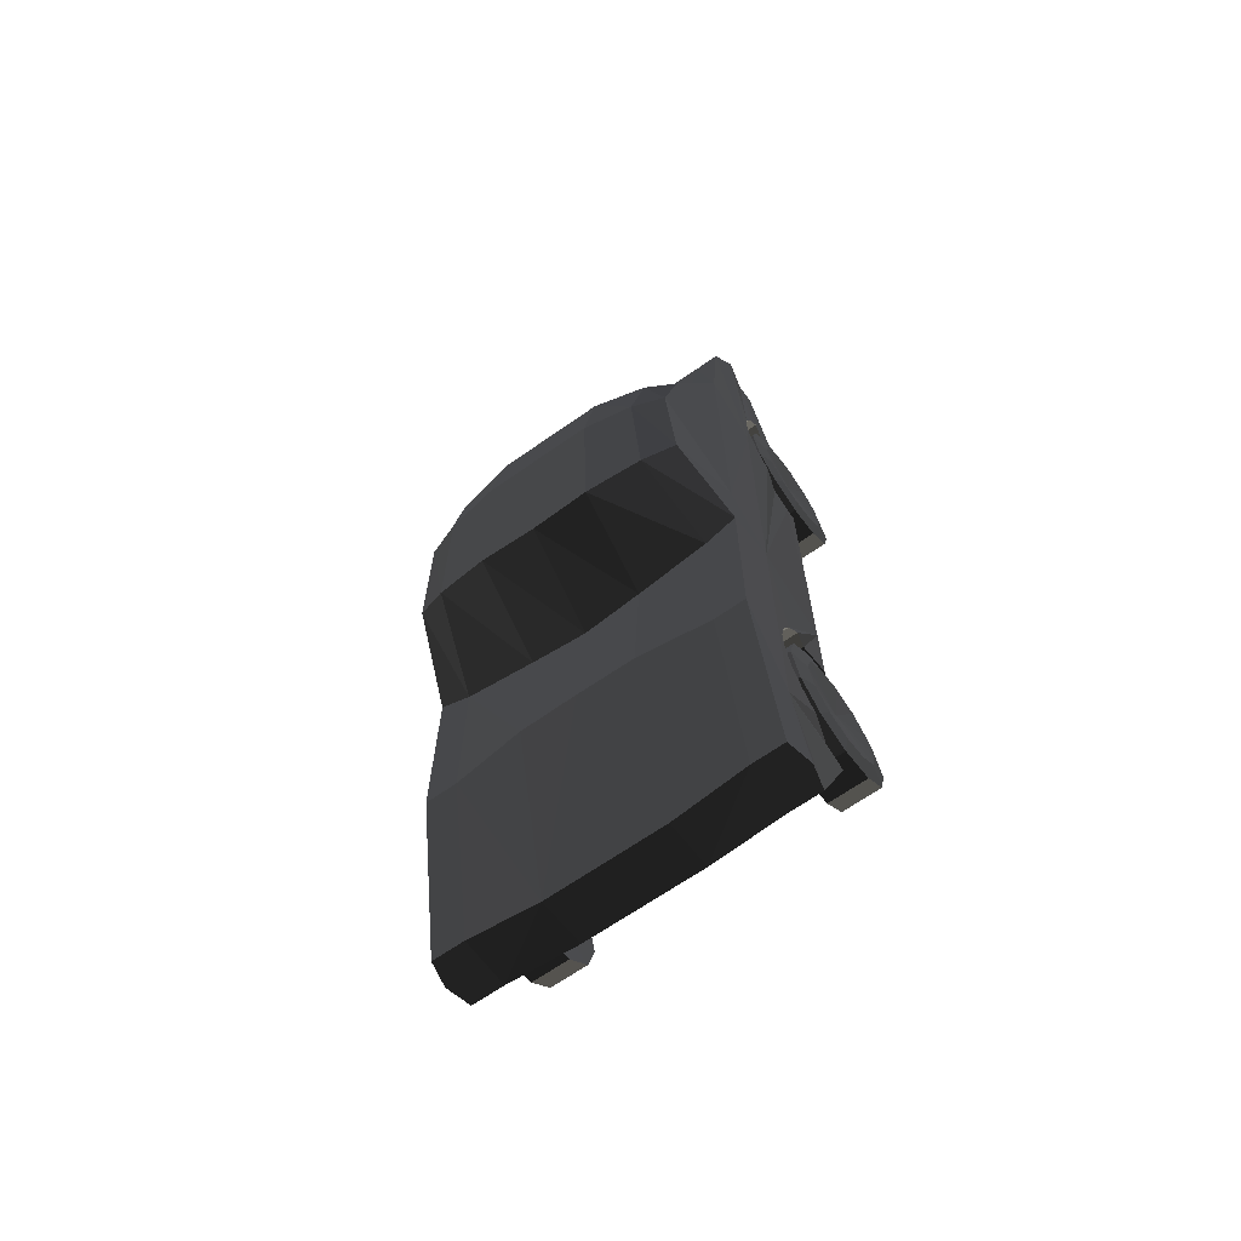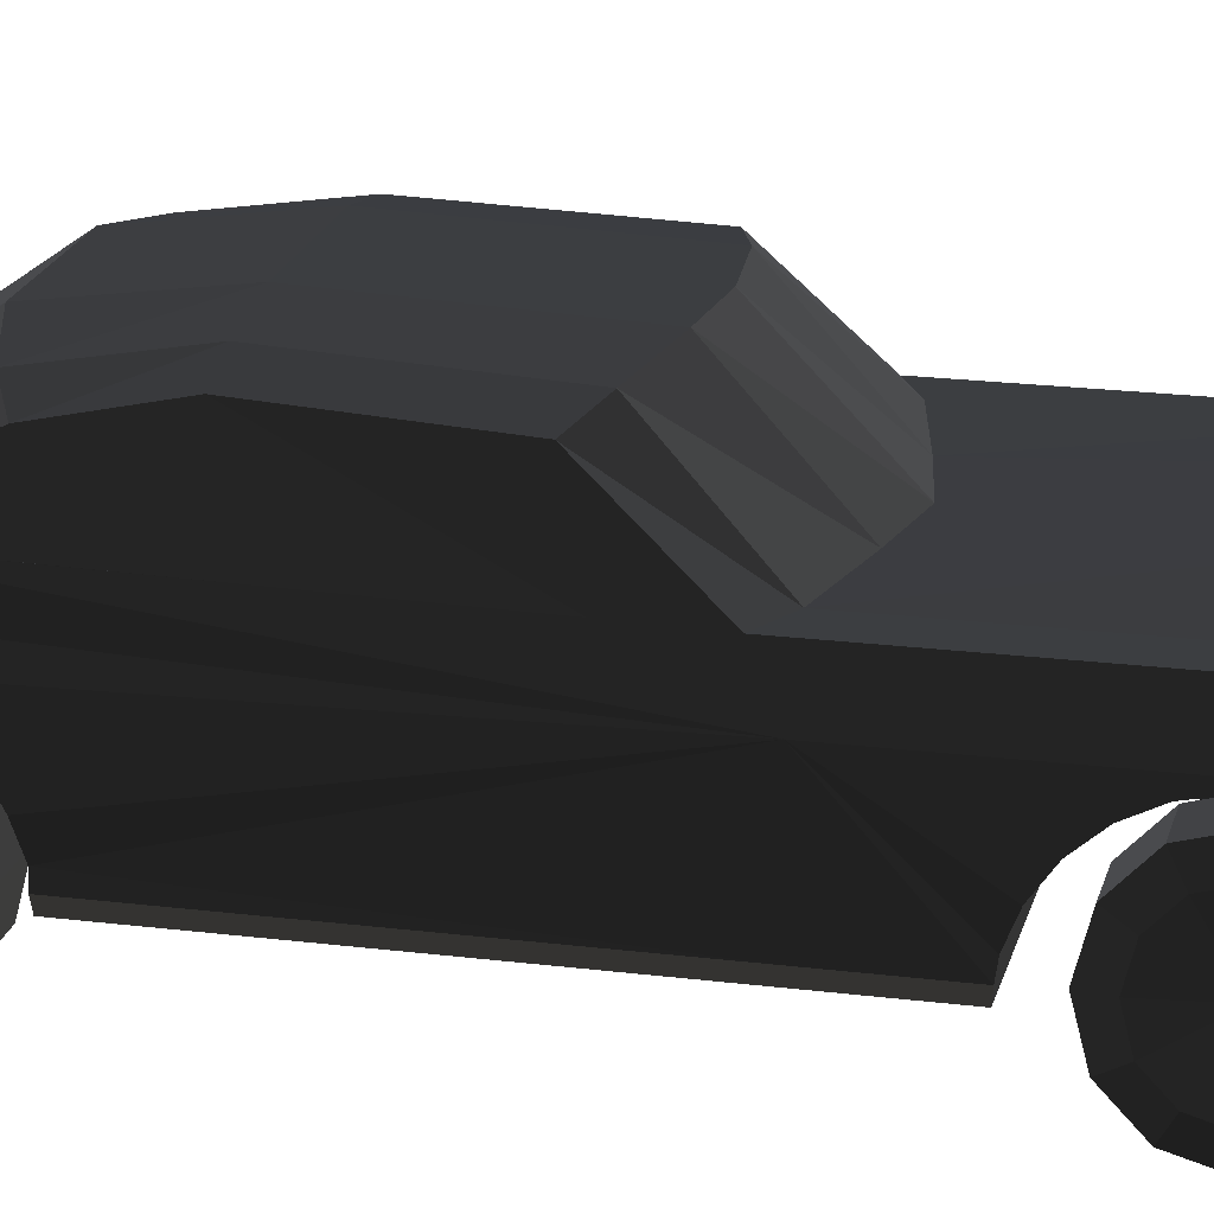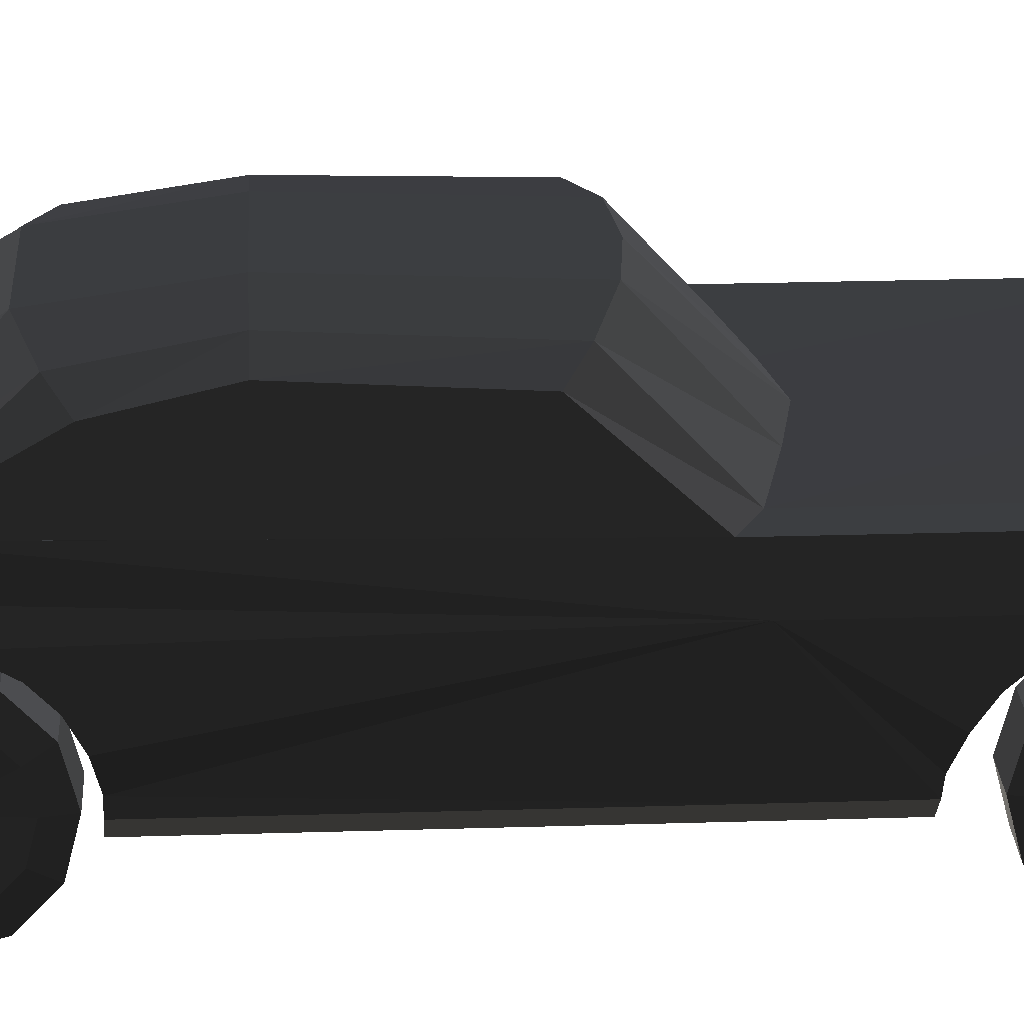
<metadata>
{"format":"obj","ext":"obj","renderer":"f3d","projection":"perspective","resolution":1024,"background":"white","views":[{"elev":-66.7,"azim":35.1,"up":"+Y"},{"elev":20.0,"azim":-76.8,"up":"+Z"},{"elev":23.0,"azim":-93.1,"up":"+Z"}]}
</metadata>
<code>
v -36.81 325.8 -8.749
v -36.81 329 18.31
v 39.04 329 18.31
v -32.99 318.2 -41.65
v 39.04 325.8 -8.749
v 35.21 318.2 -41.65
v -87.09 324 -8.749
v -87.09 327.2 18.31
v 39.04 -324.6 -20.29
v -38.6 -324.6 -20.29
v -87.09 -319.6 -20.29
v 105.1 326.9 18.31
v 87.52 327.2 18.31
v -87.09 318.2 -41.65
v 87.52 316.4 -41.65
v 87.52 324 -8.749
v 87.52 237 -51
v 87.52 -319.6 -20.29
v 87.52 -251.7 -49
v -87.09 -251.7 -49
v 0.2196 -34.61 92.37
v 39.04 154.6 85.99
v -36.81 154.6 85.99
v 39.04 -31.03 92.37
v 39.04 81.95 96.4
v -36.81 81.95 96.4
v -38.6 -31.03 92.37
v 87.52 -321.4 13.74
v 39.04 -330 13.74
v 39.04 316.2 24.97
v -36.81 316.2 24.97
v 0.2196 -184.5 42.52
v 39.04 -184.5 42.15
v -38.6 -184.5 42.15
v -38.6 -330 13.74
v -75.6 143.8 80.35
v -87.09 314.4 24.97
v 87.52 -184.5 36.5
v -87.09 -184.5 36.5
v -87.09 -321.4 13.74
v 76.04 143.8 80.35
v 76.04 -20.29 86.73
v 72.21 81.95 90.76
v 87.52 314.4 24.97
v -71.78 81.95 90.76
v -75.6 -20.29 86.73
v -112.3 132.2 -28.28
v -112.3 139.8 -14.6
v -112.3 150.6 -3.626
v -112.3 163.9 3.816
v -112.3 229.4 -20.72
v -112.3 220.1 -8.362
v -112.3 207.8 0.8213
v -112.3 193.6 6.128
v -112.3 178.6 7.153
v -108.5 128.8 -51.5
v -108.5 128.5 -43.6
v -104.7 324 -8.749
v -104.7 327.2 18.31
v -104.7 314.4 24.97
v -108.5 326 11
v 108.9 -321.4 13.74
v 108.9 -184.5 36.5
v 108.9 128.5 -43.6
v 108.9 132.2 -28.28
v 112.8 139.8 -14.6
v 112.8 150.6 -3.626
v 112.8 163.9 3.816
v 112.8 178.6 7.153
v 108.9 229.4 -20.72
v 112.8 220.1 -8.362
v 112.8 207.8 0.8212
v 112.8 193.6 6.128
v 105.1 324 -8.749
v -97.03 316.4 -41.65
v 105.1 -123.3 -59.4
v 93.64 81.95 83.23
v 97.46 -9.541 79.21
v -97.03 133.1 72.83
v -93.2 81.95 83.23
v 113.2 143.8 10.12
v 109.3 325.3 10.12
v 105.1 327.2 18.31
v 109.3 325.9 10.12
v 105.1 314.4 24.97
v -108.5 -321.4 13.74
v -108.5 -184.5 36.5
v 101.3 237 -51
v 97.46 316.4 -41.65
v -97.03 -9.541 79.21
v 105.1 129 -59.4
v 105.1 -70.82 -59.4
v 108.9 128.7 -51.19
v 97.46 133.1 72.83
v -112.3 -320.8 -3.277
v -108.5 -319.6 -20.29
v -108.5 -251.7 -49
v -108.5 -247 -33.13
v -112.3 -238.8 -18.94
v -112.3 -227.6 -7.252
v -112.3 -214 1.222
v -112.3 -198.8 5.979
v -112.3 -262.6 11
v -112.3 -183 6.734
v -112.3 -167.5 3.442
v -112.3 -153.2 -3.7
v -112.3 -141 -14.27
v -112.3 -131.6 -27.62
v -108.5 -125.6 -42.97
v -108.5 -70.82 -51.5
v -112.3 -71.18 11
v -108.5 -124.4 -51.5
v 112.8 -320.4 -4.159
v 112.8 -320.3 -4.153
v 108.9 -319.6 -20.29
v 108.9 -251.7 -49
v 108.9 -247 -33.13
v 112.8 -238.8 -18.94
v 112.8 -227.6 -7.252
v 112.8 -214 1.222
v 112.8 -198.8 5.979
v 108.9 -124.5 -51.19
v 108.9 -125.6 -42.97
v 108.9 -131.6 -27.62
v 112.8 -141 -14.27
v 112.8 -262.1 10.12
v 112.8 -183 6.734
v 112.8 -167.5 3.442
v 108.9 -70.82 -51.19
v 112.8 -153.2 -3.7
v 112.8 -70.82 10.12
v -104.7 328.2 -21.65
v -87.09 328.2 -21.65
v -36.81 330 -21.65
v 39.04 330 -21.65
v 87.52 328.2 -21.65
v 105.1 328.2 -21.65
v -108.5 235.3 -35.3
v -108.5 -20.29 37.36
v -108.5 143.8 40.12
v -108.5 -60.07 36.5
v -108.5 195.5 41.18
v -87.09 -70.82 36.5
v -87.09 206.3 41.18
v -38.6 -81.56 36.5
v 0.2196 -88.73 36.5
v -36.81 217 41.18
v 39.04 -81.56 36.5
v 39.04 217 41.18
v 87.52 -70.82 36.5
v 108.9 -60.07 36.5
v 108.9 -20.29 37.36
v 108.9 195.5 41.18
v 108.9 143.8 40.12
v 87.52 206.3 41.18
v -100.9 238.8 -51
v 108.9 235.3 -35.3
v -87.09 238.8 -51
v -104.7 -70.82 -59.4
v -104.7 -123.3 -59.4
v -104.7 129 -59.4
v 110.9 180.1 -49.14
v 112.2 141.1 -25.5
v 114.6 152.3 -32.26
v 112.1 157.6 -8.204
v 114.5 164 -19.9
v 111.9 180.1 -1.873
v 114.4 180.1 -15.38
v 111.7 202.6 -8.204
v 114.2 196.2 -19.9
v 111.5 219.1 -25.5
v 114.1 207.9 -32.26
v 111.4 225.1 -49.13
v 114.1 212.2 -49.13
v 111.5 219.1 -72.77
v 114.1 207.9 -66.01
v 111.7 202.6 -90.07
v 114.2 196.2 -78.37
v 111.9 180.1 -96.4
v 114.4 180.1 -82.89
v 112.1 157.6 -90.07
v 114.5 164 -78.37
v 112.2 141.1 -72.77
v 114.6 152.3 -66.01
v 112.3 135.1 -49.14
v 114.7 147.9 -49.13
v 85.52 157.4 -8.204
v 85.31 179.9 -1.873
v 85.1 202.4 -8.204
v 84.94 218.8 -25.5
v 84.89 224.9 -49.13
v 84.94 218.8 -72.77
v 85.1 202.4 -90.07
v 85.31 179.9 -96.4
v 85.52 157.4 -90.07
v 85.67 140.9 -72.77
v 85.73 134.8 -49.14
v 87.35 179.9 -49.14
v 85.67 140.9 -25.5
v 111.2 -188.6 -48.99
v 112.6 -227.6 -25.36
v 115 -216.5 -32.12
v 112.4 -211.1 -8.062
v 114.9 -204.7 -19.76
v 112.2 -188.6 -1.731
v 114.7 -188.6 -15.24
v 112 -166.1 -8.062
v 114.6 -172.5 -19.76
v 111.8 -149.7 -25.36
v 114.5 -160.8 -32.12
v 111.8 -143.6 -48.99
v 114.4 -156.5 -48.99
v 111.8 -149.7 -72.62
v 114.5 -160.8 -65.87
v 112 -166.1 -89.92
v 114.6 -172.5 -78.23
v 112.2 -188.6 -96.26
v 114.7 -188.6 -82.75
v 112.4 -211.1 -89.92
v 114.9 -204.7 -78.23
v 112.6 -227.6 -72.62
v 115 -216.5 -65.87
v 112.6 -233.7 -48.99
v 115 -220.8 -48.99
v 85.86 -211.4 -8.062
v 85.65 -188.9 -1.731
v 85.44 -166.4 -8.062
v 85.29 -149.9 -25.36
v 85.23 -143.8 -48.99
v 85.29 -149.9 -72.62
v 85.44 -166.4 -89.92
v 85.65 -188.9 -96.26
v 85.86 -211.4 -89.92
v 86.02 -227.8 -72.62
v 86.07 -233.9 -48.99
v 87.69 -188.8 -48.99
v 86.02 -227.8 -25.36
v -111.2 -188.7 -48.73
v -112.3 -149.8 -25.1
v -114.8 -160.9 -31.85
v -112.3 -166.2 -7.799
v -114.8 -172.7 -19.49
v -112.3 -188.7 -1.467
v -114.8 -188.7 -14.97
v -112.3 -211.2 -7.799
v -114.8 -204.8 -19.49
v -112.3 -227.7 -25.1
v -114.8 -216.6 -31.85
v -112.3 -233.7 -48.73
v -114.8 -220.9 -48.73
v -112.3 -227.7 -72.36
v -114.8 -216.6 -65.61
v -112.3 -211.2 -89.66
v -114.8 -204.8 -77.97
v -112.3 -188.7 -95.99
v -114.8 -188.7 -82.49
v -112.3 -166.2 -89.66
v -114.8 -172.7 -77.97
v -112.3 -149.8 -72.36
v -114.8 -160.9 -65.61
v -112.3 -143.7 -48.73
v -114.8 -156.6 -48.73
v -85.7 -166.2 -7.799
v -85.7 -188.7 -1.467
v -85.7 -211.2 -7.799
v -85.7 -227.7 -25.1
v -85.7 -233.7 -48.73
v -85.7 -227.7 -72.36
v -85.7 -211.2 -89.66
v -85.7 -188.7 -95.99
v -85.7 -166.2 -89.66
v -85.7 -149.8 -72.36
v -85.7 -143.7 -48.73
v -87.74 -188.7 -48.73
v -85.7 -149.8 -25.1
v -111.5 180.1 -46.97
v -112.5 219.1 -23.34
v -115 208 -30.09
v -112.5 202.6 -6.037
v -115 196.2 -17.73
v -112.5 180.1 0.2943
v -115 180.1 -13.21
v -112.5 157.6 -6.037
v -115 164.1 -17.73
v -112.5 141.1 -23.34
v -115 152.3 -30.09
v -112.5 135.1 -46.97
v -115 148 -46.97
v -112.5 141.1 -70.6
v -115 152.3 -63.85
v -112.5 157.6 -87.9
v -115 164.1 -76.2
v -112.5 180.1 -94.23
v -115 180.1 -80.73
v -112.5 202.6 -87.9
v -115 196.2 -76.2
v -112.5 219.1 -70.6
v -115 208 -63.85
v -112.5 225.1 -46.97
v -115 212.3 -46.97
v -85.95 202.6 -6.037
v -85.95 180.1 0.2943
v -85.95 157.6 -6.037
v -85.95 141.1 -23.34
v -85.95 135.1 -46.97
v -85.95 141.1 -70.6
v -85.95 157.6 -87.9
v -85.95 180.1 -94.23
v -85.95 202.6 -87.9
v -85.95 219.1 -70.6
v -85.95 225.1 -46.97
v -87.99 180.1 -46.97
v -85.95 219.1 -23.34
g group0
g group1
g group2
f 312 313 311
f 311 310 312
f 310 309 312
f 309 308 312
f 308 307 312
f 307 306 312
f 306 305 312
f 305 304 312
f 304 303 312
f 303 302 312
f 302 301 312
f 301 313 312
f 299 300 298
f 299 298 297
f 297 298 296
f 297 296 295
f 295 296 294
f 295 294 293
f 293 294 292
f 293 292 291
f 291 292 290
f 291 290 289
f 289 290 288
f 289 288 287
f 287 288 286
f 287 286 285
f 285 286 284
f 285 284 283
f 283 284 282
f 283 282 281
f 281 282 280
f 281 280 279
f 279 280 278
f 279 278 277
f 277 278 300
f 277 300 299
f 276 298 300
f 276 296 298
f 276 294 296
f 276 292 294
f 276 290 292
f 276 288 290
f 276 286 288
f 276 284 286
f 276 282 284
f 276 280 282
f 276 278 280
f 276 300 278
f 301 277 313
f 301 279 277
f 302 279 301
f 302 281 279
f 303 281 302
f 303 283 281
f 304 283 303
f 304 285 283
f 305 285 304
f 305 287 285
f 306 287 305
f 306 289 287
f 291 308 293
f 291 307 308
f 289 307 291
f 289 306 307
f 311 297 310
f 311 299 297
f 313 299 311
f 313 277 299
f 309 293 308
f 309 295 293
f 310 295 309
f 310 297 295
f 274 275 273
f 273 272 274
f 272 271 274
f 271 270 274
f 270 269 274
f 269 268 274
f 268 267 274
f 267 266 274
f 266 265 274
f 265 264 274
f 264 263 274
f 263 275 274
f 261 262 260
f 261 260 259
f 259 260 258
f 259 258 257
f 257 258 256
f 257 256 255
f 255 256 254
f 255 254 253
f 253 254 252
f 253 252 251
f 251 252 250
f 251 250 249
f 249 250 248
f 249 248 247
f 247 248 246
f 247 246 245
f 245 246 244
f 245 244 243
f 243 244 242
f 243 242 241
f 241 242 240
f 241 240 239
f 239 240 262
f 239 262 261
f 238 260 262
f 238 258 260
f 238 256 258
f 238 254 256
f 238 252 254
f 238 250 252
f 238 248 250
f 238 246 248
f 238 244 246
f 238 242 244
f 238 240 242
f 238 262 240
f 263 239 275
f 263 241 239
f 264 241 263
f 264 243 241
f 265 243 264
f 265 245 243
f 266 245 265
f 266 247 245
f 267 247 266
f 267 249 247
f 268 249 267
f 268 251 249
f 253 270 255
f 253 269 270
f 251 269 253
f 251 268 269
f 273 259 272
f 273 261 259
f 275 261 273
f 275 239 261
f 271 255 270
f 271 257 255
f 272 257 271
f 272 259 257
f 236 237 235
f 235 234 236
f 234 233 236
f 233 232 236
f 232 231 236
f 231 230 236
f 230 229 236
f 229 228 236
f 228 227 236
f 227 226 236
f 226 225 236
f 225 237 236
f 223 224 222
f 223 222 221
f 221 222 220
f 221 220 219
f 219 220 218
f 219 218 217
f 217 218 216
f 217 216 215
f 215 216 214
f 215 214 213
f 213 214 212
f 213 212 211
f 211 212 210
f 211 210 209
f 209 210 208
f 209 208 207
f 207 208 206
f 207 206 205
f 205 206 204
f 205 204 203
f 203 204 202
f 203 202 201
f 201 202 224
f 201 224 223
f 200 222 224
f 200 220 222
f 200 218 220
f 200 216 218
f 200 214 216
f 200 212 214
f 200 210 212
f 200 208 210
f 200 206 208
f 200 204 206
f 200 202 204
f 200 224 202
f 225 201 237
f 225 203 201
f 226 203 225
f 226 205 203
f 227 205 226
f 227 207 205
f 228 207 227
f 228 209 207
f 229 209 228
f 229 211 209
f 230 211 229
f 230 213 211
f 215 232 217
f 215 231 232
f 213 231 215
f 213 230 231
f 235 221 234
f 235 223 221
f 237 223 235
f 237 201 223
f 233 217 232
f 233 219 217
f 234 219 233
f 234 221 219
f 198 199 197
f 197 196 198
f 196 195 198
f 195 194 198
f 194 193 198
f 193 192 198
f 192 191 198
f 191 190 198
f 190 189 198
f 189 188 198
f 188 187 198
f 187 199 198
f 185 186 184
f 185 184 183
f 183 184 182
f 183 182 181
f 181 182 180
f 181 180 179
f 179 180 178
f 179 178 177
f 177 178 176
f 177 176 175
f 175 176 174
f 175 174 173
f 173 174 172
f 173 172 171
f 171 172 170
f 171 170 169
f 169 170 168
f 169 168 167
f 167 168 166
f 167 166 165
f 165 166 164
f 165 164 163
f 163 164 186
f 163 186 185
f 162 184 186
f 162 182 184
f 162 180 182
f 162 178 180
f 162 176 178
f 162 174 176
f 162 172 174
f 162 170 172
f 162 168 170
f 162 166 168
f 162 164 166
f 162 186 164
f 187 163 199
f 187 165 163
f 188 165 187
f 188 167 165
f 189 167 188
f 189 169 167
f 190 169 189
f 190 171 169
f 191 171 190
f 191 173 171
f 192 173 191
f 192 175 173
f 177 194 179
f 177 193 194
f 175 193 177
f 175 192 193
f 197 183 196
f 197 185 183
f 199 185 197
f 199 163 185
f 195 179 194
f 195 181 179
f 196 181 195
f 196 183 181
f 160 161 159
f 157 158 156
f 154 155 153
f 155 154 152
f 155 152 151
f 155 151 150
f 155 150 149
f 149 150 148
f 149 148 147
f 147 148 146
f 147 146 145
f 147 145 144
f 144 145 143
f 144 143 142
f 142 143 141
f 142 141 140
f 140 141 139
f 137 138 157
f 138 137 136
f 138 136 135
f 138 135 134
f 138 134 133
f 138 133 132
f 130 131 129
f 131 130 128
f 131 128 127
f 131 127 126
f 130 129 125
f 125 129 124
f 124 129 123
f 123 129 122
f 126 127 121
f 126 121 120
f 126 120 119
f 126 119 118
f 126 118 117
f 126 117 116
f 126 116 115
f 126 115 114
f 114 115 113
f 111 112 110
f 112 111 109
f 109 111 108
f 108 111 107
f 107 111 106
f 106 111 105
f 105 111 104
f 104 111 103
f 104 103 102
f 102 103 101
f 101 103 100
f 100 103 99
f 99 103 98
f 98 103 97
f 97 103 96
f 96 103 95
f 153 154 94
f 92 93 91
f 93 92 129
f 90 141 139
f 89 157 137
f 157 89 88
f 87 111 141
f 111 87 103
f 103 87 86
f 103 86 95
f 84 85 83
f 85 84 82
f 85 82 81
f 85 81 153
f 153 81 154
f 80 140 79
f 140 80 139
f 139 80 90
f 81 152 154
f 152 81 131
f 152 131 151
f 79 140 142
f 152 151 78
f 154 77 94
f 77 154 152
f 77 152 78
f 92 122 129
f 122 92 76
f 138 75 132
f 75 138 156
f 110 160 159
f 160 110 112
f 74 82 84
f 82 74 73
f 82 73 81
f 73 74 72
f 72 74 71
f 71 74 70
f 70 74 157
f 81 73 69
f 81 69 68
f 81 68 67
f 81 67 66
f 81 66 131
f 131 66 65
f 131 65 64
f 129 64 93
f 64 129 131
f 137 157 74
f 131 63 151
f 63 131 126
f 63 126 62
f 62 126 114
f 62 114 113
f 60 61 59
f 61 60 111
f 111 60 142
f 111 142 140
f 111 140 139
f 111 139 141
f 58 138 132
f 57 110 56
f 55 61 111
f 61 55 54
f 61 54 58
f 58 54 53
f 58 53 52
f 58 52 51
f 58 51 138
f 55 111 50
f 50 111 49
f 49 111 48
f 48 111 47
f 47 111 57
f 57 111 110
f 56 159 161
f 159 56 110
f 46 80 45
f 80 46 90
f 153 44 85
f 44 153 155
f 78 43 77
f 43 78 42
f 77 41 94
f 41 77 43
f 40 87 39
f 87 40 86
f 63 150 151
f 150 63 38
f 144 60 37
f 60 144 142
f 45 79 36
f 79 45 80
f 35 39 34
f 39 35 40
f 39 141 143
f 141 39 87
f 33 146 148
f 146 33 32
f 34 143 145
f 143 34 39
f 149 31 30
f 31 149 147
f 29 32 33
f 32 29 35
f 32 35 34
f 28 33 38
f 33 28 29
f 32 145 146
f 145 32 34
f 27 45 26
f 45 27 46
f 42 25 43
f 25 42 24
f 25 23 22
f 23 25 26
f 147 37 31
f 37 147 144
f 62 38 63
f 38 62 28
f 38 148 150
f 148 38 33
f 24 26 25
f 26 24 21
f 26 21 27
f 26 36 23
f 36 26 45
f 155 30 44
f 30 155 149
f 43 22 41
f 22 43 25
f 117 99 98
f 99 117 118
f 20 98 97
f 98 20 19
f 98 19 116
f 98 116 117
f 116 18 115
f 18 116 19
f 120 100 119
f 100 120 101
f 119 99 118
f 99 119 100
f 121 101 120
f 101 121 102
f 130 105 128
f 105 130 106
f 128 104 127
f 104 128 105
f 127 102 121
f 102 127 104
f 109 124 123
f 124 109 108
f 108 125 124
f 125 108 107
f 125 106 130
f 106 125 107
f 91 56 161
f 56 91 93
f 56 93 57
f 57 93 64
f 92 160 76
f 160 92 91
f 160 91 161
f 160 122 76
f 122 160 112
f 122 112 109
f 122 109 123
f 65 48 47
f 48 65 66
f 64 47 57
f 47 64 65
f 69 50 68
f 50 69 55
f 68 49 67
f 49 68 50
f 67 48 66
f 48 67 49
f 71 53 72
f 53 71 52
f 72 54 73
f 54 72 53
f 73 55 69
f 55 73 54
f 17 157 88
f 157 17 158
f 157 156 138
f 138 70 157
f 70 138 51
f 51 71 70
f 71 51 52
f 137 16 136
f 16 137 74
f 89 136 15
f 136 89 137
f 14 156 158
f 156 14 75
f 85 13 83
f 13 85 44
f 74 13 16
f 13 74 84
f 13 84 12
f 94 155 153
f 155 94 41
f 151 42 78
f 42 151 150
f 96 40 11
f 40 96 95
f 40 95 86
f 36 142 144
f 142 36 79
f 10 29 9
f 29 10 35
f 143 90 46
f 90 143 141
f 37 59 8
f 59 37 60
f 7 61 58
f 61 7 8
f 61 8 59
f 14 132 75
f 132 14 133
f 133 58 132
f 58 133 7
f 20 96 11
f 96 20 97
f 15 135 6
f 135 15 136
f 18 113 115
f 113 18 28
f 113 28 62
f 136 5 135
f 5 136 16
f 89 17 88
f 17 89 15
f 9 28 18
f 28 9 29
f 145 46 27
f 46 145 143
f 15 158 17
f 158 15 6
f 158 6 4
f 158 4 14
f 11 35 10
f 35 11 40
f 19 9 18
f 9 19 20
f 9 20 10
f 10 20 11
f 146 27 21
f 27 146 145
f 148 21 24
f 21 148 146
f 23 144 147
f 144 23 36
f 150 24 42
f 24 150 148
f 41 149 155
f 149 41 22
f 44 3 13
f 3 44 30
f 16 3 5
f 3 16 13
f 22 147 149
f 147 22 23
f 31 8 2
f 8 31 37
f 30 2 3
f 2 30 31
f 1 8 7
f 8 1 2
f 5 2 1
f 2 5 3
f 134 7 133
f 7 134 1
f 4 133 14
f 133 4 134
f 135 1 134
f 1 135 5
f 6 134 4
f 134 6 135

</code>
